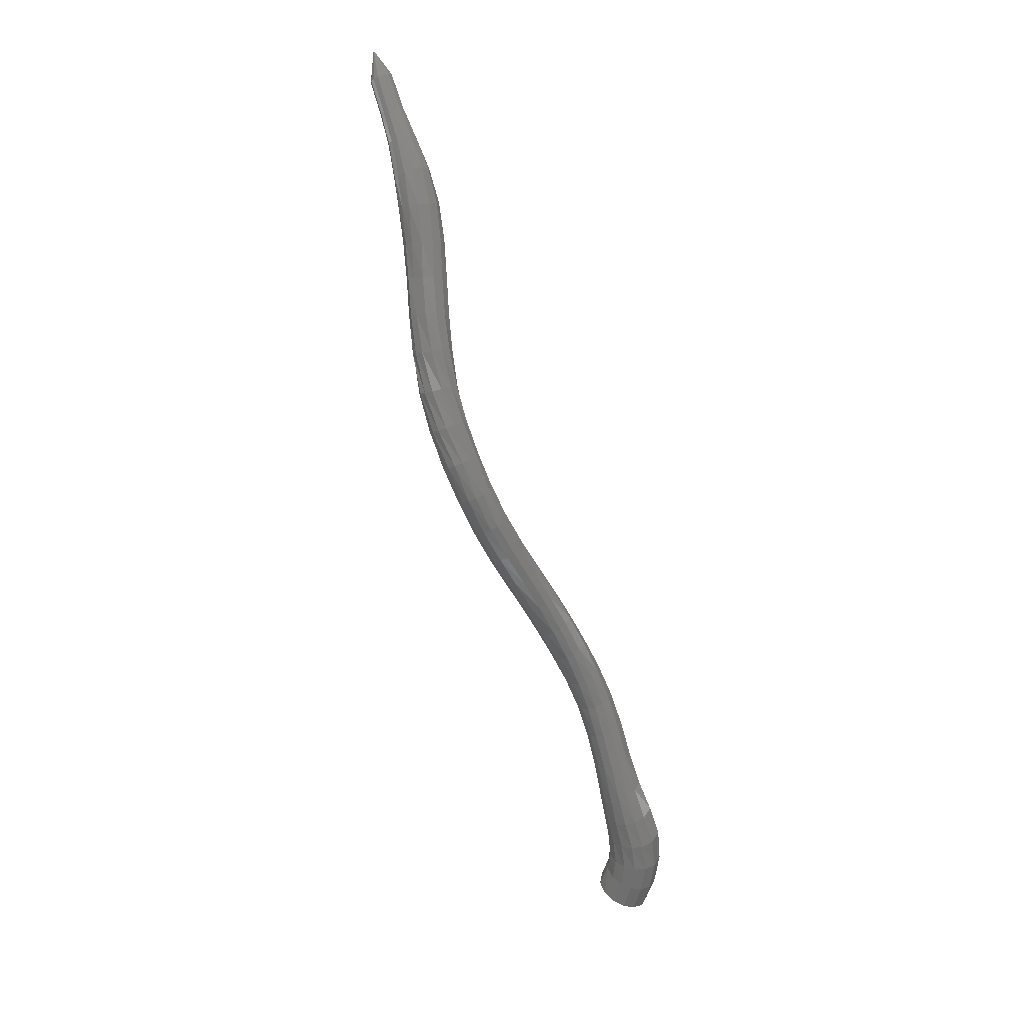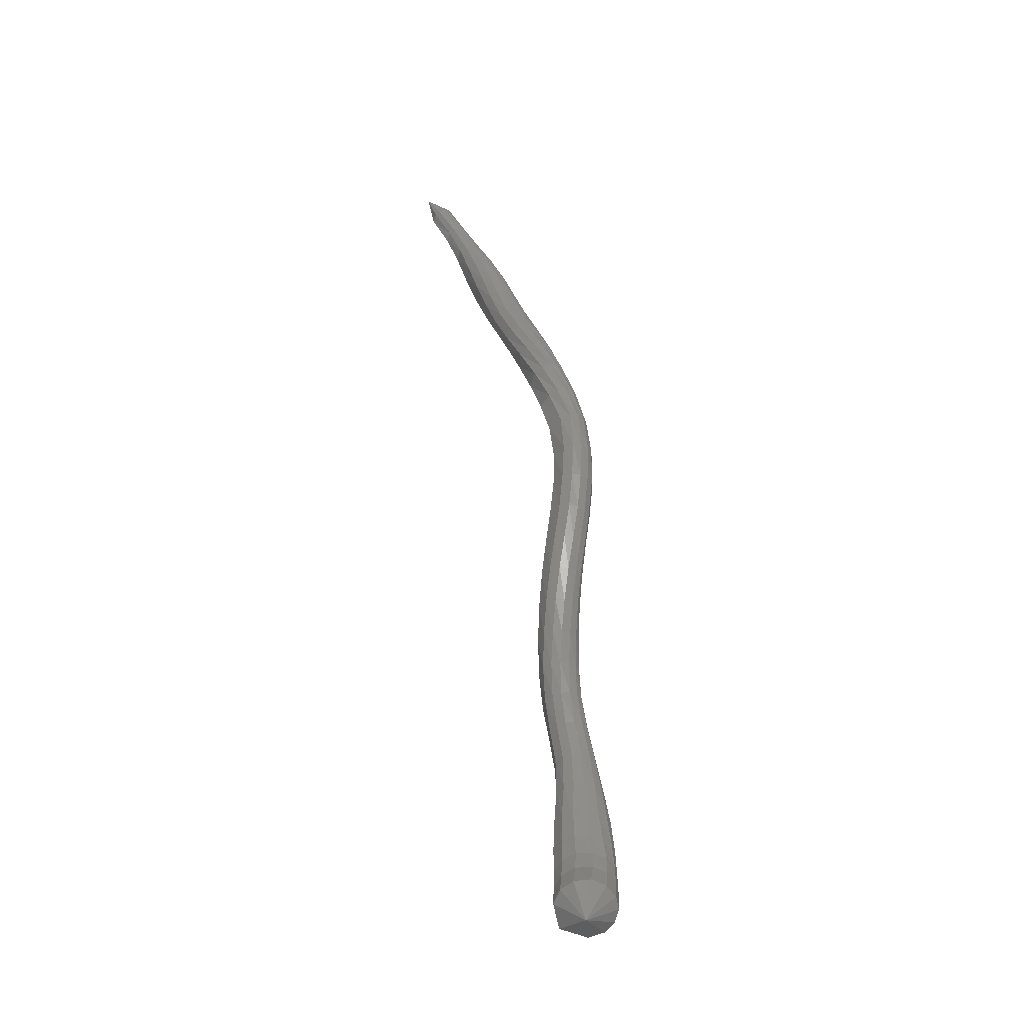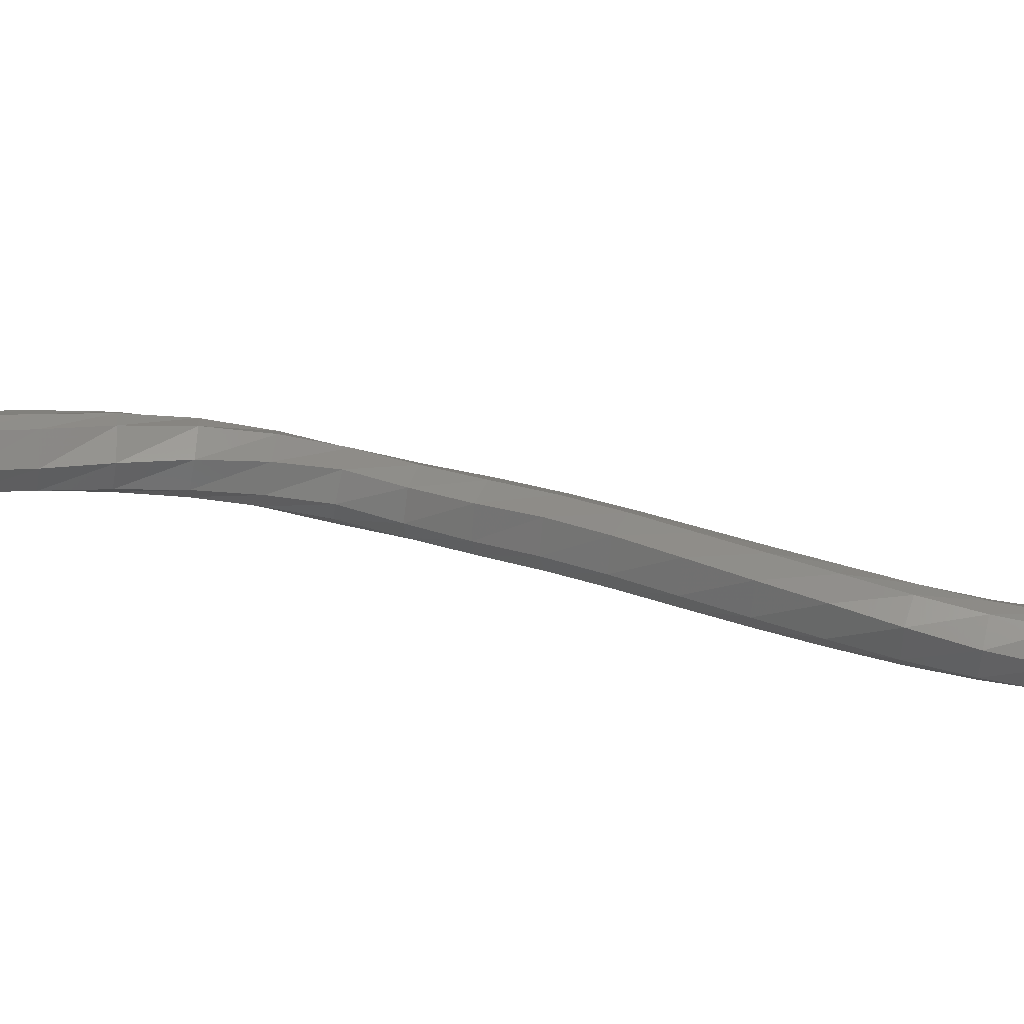
<metadata>
{"format":"stl","ext":"stl","renderer":"f3d","projection":"perspective","resolution":1024,"background":"white","views":[{"elev":26.7,"azim":54.9,"up":"+Y"},{"elev":-55.2,"azim":-36.9,"up":"+Y"},{"elev":-54.0,"azim":-75.8,"up":"+Z"}]}
</metadata>
<code>
# stl→obj: 321 verts, 660 faces
v -41.66 34.13 327.2
v -41.75 34.55 326.2
v -42.29 34.83 326.6
v -41.58 35.34 326
v -42.14 35.58 326.5
v -41.54 36.22 325.9
v -42.1 36.3 326.4
v -41.6 37.16 326
v -42.12 37.09 326.5
v -41.75 38.09 326.2
v -42.21 37.91 326.7
v -41.97 39.03 326.5
v -42.34 38.84 327
v -42.2 40.02 326.8
v -42.52 39.87 327.2
v -42.49 41.03 326.9
v -42.8 40.88 327.3
v -42.88 42.03 327.1
v -43.14 41.85 327.5
v -43.28 43.03 327.4
v -43.46 42.82 327.9
v -43.62 44 327.9
v -43.75 43.78 328.3
v -43.92 44.97 328.3
v -44 44.74 328.8
v -44.19 45.93 328.8
v -44.23 45.69 329.3
v -44.42 46.88 329.4
v -44.43 46.63 329.8
v -44.61 47.84 329.9
v -44.61 47.6 330.4
v -44.79 48.81 330.3
v -44.81 48.6 330.8
v -45.04 49.74 330.7
v -45.04 49.58 331.2
v -45.41 50.64 330.9
v -45.37 50.53 331.5
v -45.77 51.61 331
v -45.85 51.51 331.5
v -46.13 52.65 330.9
v -46.34 52.56 331.4
v -46.45 53.73 330.7
v -46.78 53.65 331.2
v -46.75 54.78 330.6
v -47.15 54.7 331
v -47.09 55.79 330.4
v -47.5 55.72 330.8
v -47.51 56.8 330.2
v -47.89 56.72 330.7
v -47.98 57.78 330.2
v -48.29 57.69 330.7
v -48.45 58.7 330.2
v -48.67 58.61 330.7
v -48.93 59.55 330.3
v -49.07 59.47 330.7
v -49.45 60.34 330.4
v -49.55 60.26 330.7
v -50.08 61.19 330.3
v -50.18 61.12 330.6
v -50.47 62.04 330.5
v -42.38 34.98 327.1
v -42.22 35.7 326.9
v -42.16 36.34 326.9
v -42.19 37.05 327
v -42.26 37.82 327.1
v -42.36 38.76 327.3
v -42.53 39.83 327.5
v -42.8 40.83 327.7
v -43.11 41.8 327.9
v -43.39 42.75 328.2
v -43.63 43.69 328.6
v -43.86 44.65 329.1
v -44.06 45.59 329.6
v -44.24 46.54 330.1
v -44.42 47.51 330.6
v -44.63 48.52 331.1
v -44.85 49.55 331.5
v -45.17 50.56 331.8
v -45.71 51.55 331.8
v -46.27 52.6 331.7
v -46.78 53.68 331.5
v -47.2 54.73 331.3
v -47.56 55.75 331.1
v -47.92 56.75 331
v -48.27 57.73 331
v -48.62 58.65 331
v -49.03 59.51 330.9
v -49.51 60.29 330.9
v -50.14 61.15 330.8
v -42.24 35.06 327.5
v -42.05 35.76 327.3
v -41.99 36.36 327.3
v -42.04 37.04 327.3
v -42.13 37.78 327.4
v -42.22 38.72 327.6
v -42.39 39.82 327.8
v -42.67 40.85 327.9
v -42.96 41.8 328.1
v -43.21 42.73 328.4
v -43.43 43.68 328.8
v -43.64 44.63 329.2
v -43.83 45.58 329.7
v -44 46.52 330.2
v -44.18 47.49 330.7
v -44.39 48.51 331.2
v -44.62 49.58 331.6
v -44.93 50.63 331.9
v -45.5 51.64 332
v -46.1 52.68 331.9
v -46.66 53.76 331.8
v -47.11 54.81 331.5
v -47.49 55.82 331.4
v -47.81 56.82 331.3
v -48.14 57.81 331.2
v -48.49 58.73 331.2
v -48.92 59.58 331.1
v -49.42 60.36 331
v -50.06 61.21 330.9
v -41.89 35.06 327.8
v -41.69 35.76 327.7
v -41.63 36.36 327.6
v -41.72 37.04 327.6
v -41.86 37.79 327.7
v -41.98 38.74 327.8
v -42.17 39.86 327.9
v -42.46 40.89 328.1
v -42.73 41.85 328.2
v -42.96 42.78 328.5
v -43.17 43.72 328.9
v -43.38 44.67 329.3
v -43.56 45.62 329.8
v -43.73 46.56 330.2
v -43.91 47.54 330.7
v -44.12 48.56 331.2
v -44.36 49.64 331.6
v -44.7 50.72 331.9
v -45.27 51.74 332
v -45.89 52.78 332
v -46.47 53.85 331.9
v -46.95 54.9 331.7
v -47.32 55.91 331.5
v -47.63 56.91 331.4
v -47.93 57.9 331.4
v -48.3 58.83 331.3
v -48.77 59.68 331.1
v -49.3 60.45 331
v -49.94 61.29 331
v -41.47 34.98 327.9
v -41.27 35.69 327.8
v -41.21 36.34 327.7
v -41.33 37.06 327.7
v -41.51 37.83 327.8
v -41.68 38.79 327.9
v -41.91 39.92 328
v -42.21 40.97 328.1
v -42.48 41.93 328.3
v -42.71 42.86 328.5
v -42.92 43.8 328.9
v -43.13 44.76 329.3
v -43.32 45.71 329.7
v -43.49 46.66 330.2
v -43.67 47.63 330.7
v -43.89 48.64 331.1
v -44.14 49.73 331.5
v -44.51 50.82 331.8
v -45.07 51.84 331.9
v -45.68 52.88 332
v -46.25 53.94 331.9
v -46.74 54.98 331.8
v -47.11 56 331.6
v -47.41 57 331.5
v -47.71 57.99 331.4
v -48.11 58.93 331.3
v -48.63 59.77 331.1
v -49.18 60.53 331
v -49.82 61.37 331
v -41.08 34.85 327.9
v -40.91 35.59 327.7
v -40.85 36.3 327.6
v -40.96 37.09 327.7
v -41.16 37.9 327.8
v -41.39 38.87 327.9
v -41.66 39.98 327.9
v -41.99 41.04 328.1
v -42.27 42.02 328.2
v -42.5 42.95 328.4
v -42.72 43.91 328.7
v -42.94 44.87 329.1
v -43.15 45.83 329.5
v -43.33 46.78 330
v -43.51 47.74 330.5
v -43.72 48.75 331
v -44 49.83 331.3
v -44.39 50.92 331.6
v -44.91 51.94 331.8
v -45.47 52.97 331.9
v -46.02 54.03 331.9
v -46.49 55.07 331.7
v -46.87 56.07 331.6
v -47.16 57.08 331.4
v -47.48 58.08 331.3
v -47.92 59.02 331.1
v -48.49 59.85 331
v -49.08 60.61 330.9
v -49.72 61.45 330.9
v -40.81 34.71 327.6
v -40.65 35.48 327.5
v -40.58 36.27 327.4
v -40.67 37.12 327.5
v -40.89 37.99 327.6
v -41.16 38.96 327.7
v -41.48 40.05 327.8
v -41.82 41.12 327.9
v -42.11 42.1 328
v -42.37 43.05 328.2
v -42.62 44.01 328.6
v -42.85 44.98 328.9
v -43.08 45.94 329.3
v -43.28 46.89 329.8
v -43.46 47.85 330.3
v -43.66 48.85 330.8
v -43.96 49.91 331.1
v -44.36 50.99 331.3
v -44.83 52 331.5
v -45.33 53.03 331.6
v -45.82 54.09 331.6
v -46.26 55.12 331.6
v -46.63 56.13 331.4
v -46.94 57.13 331.2
v -47.29 58.14 331.1
v -47.78 59.08 330.9
v -48.4 59.91 330.8
v -49 60.66 330.8
v -49.65 61.5 330.7
v -40.68 34.57 327.3
v -40.51 35.38 327.1
v -40.43 36.23 327.1
v -40.5 37.16 327.2
v -40.73 38.07 327.3
v -41.04 39.04 327.4
v -41.38 40.11 327.5
v -41.72 41.18 327.6
v -42.04 42.18 327.8
v -42.33 43.14 328
v -42.61 44.11 328.3
v -42.87 45.08 328.7
v -43.12 46.05 329.1
v -43.33 47 329.6
v -43.52 47.96 330.1
v -43.72 48.94 330.5
v -44.03 49.97 330.8
v -44.47 51 331
v -44.88 52.01 331.2
v -45.31 53.04 331.3
v -45.73 54.09 331.3
v -46.12 55.13 331.3
v -46.48 56.13 331.1
v -46.81 57.14 330.9
v -47.21 58.14 330.7
v -47.74 59.08 330.6
v -48.38 59.92 330.6
v -49 60.66 330.6
v -49.65 61.5 330.5
v -40.72 34.47 326.9
v -40.53 35.29 326.7
v -40.45 36.2 326.6
v -40.49 37.19 326.7
v -40.71 38.14 327
v -41.05 39.11 327.1
v -41.41 40.15 327.2
v -41.75 41.21 327.3
v -42.1 42.22 327.5
v -42.43 43.21 327.7
v -42.74 44.19 328
v -43.02 45.16 328.4
v -43.29 46.13 328.9
v -43.52 47.09 329.3
v -43.71 48.04 329.8
v -43.9 49.01 330.3
v -44.24 49.99 330.6
v -44.7 50.96 330.8
v -45.06 51.95 330.9
v -45.42 52.98 331
v -45.78 54.04 331
v -46.13 55.07 331
v -46.48 56.08 330.8
v -46.84 57.09 330.6
v -47.28 58.09 330.4
v -47.82 59.03 330.4
v -48.46 59.86 330.4
v -49.07 60.61 330.4
v -49.72 61.45 330.4
v -40.99 34.42 326.5
v -40.79 35.25 326.3
v -40.72 36.18 326.2
v -40.75 37.2 326.3
v -40.95 38.18 326.5
v -41.29 39.14 326.7
v -41.64 40.13 326.9
v -41.98 41.17 327
v -42.36 42.19 327.2
v -42.72 43.2 327.5
v -43.06 44.18 327.8
v -43.36 45.16 328.2
v -43.64 46.13 328.7
v -43.88 47.08 329.2
v -44.08 48.03 329.7
v -44.26 48.99 330.2
v -44.57 49.93 330.5
v -44.99 50.85 330.7
v -45.33 51.83 330.8
v -45.66 52.87 330.9
v -45.97 53.93 330.8
v -46.28 54.97 330.7
v -46.63 55.98 330.5
v -47.02 56.99 330.4
v -47.49 57.98 330.2
v -48.02 58.92 330.2
v -48.61 59.76 330.3
v -49.19 60.52 330.3
v -49.84 61.36 330.3
f 1 1 2
f 2 1 3
f 2 3 4
f 4 3 5
f 4 5 6
f 6 5 7
f 6 7 8
f 8 7 9
f 8 9 10
f 10 9 11
f 10 11 12
f 12 11 13
f 12 13 14
f 14 13 15
f 14 15 16
f 16 15 17
f 16 17 18
f 18 17 19
f 18 19 20
f 20 19 21
f 20 21 22
f 22 21 23
f 22 23 24
f 24 23 25
f 24 25 26
f 26 25 27
f 26 27 28
f 28 27 29
f 28 29 30
f 30 29 31
f 30 31 32
f 32 31 33
f 32 33 34
f 34 33 35
f 34 35 36
f 36 35 37
f 36 37 38
f 38 37 39
f 38 39 40
f 40 39 41
f 40 41 42
f 42 41 43
f 42 43 44
f 44 43 45
f 44 45 46
f 46 45 47
f 46 47 48
f 48 47 49
f 48 49 50
f 50 49 51
f 50 51 52
f 52 51 53
f 52 53 54
f 54 53 55
f 54 55 56
f 56 55 57
f 56 57 58
f 58 57 59
f 58 59 60
f 60 59 60
f 1 1 3
f 3 1 61
f 3 61 5
f 5 61 62
f 5 62 7
f 7 62 63
f 7 63 9
f 9 63 64
f 9 64 11
f 11 64 65
f 11 65 13
f 13 65 66
f 13 66 15
f 15 66 67
f 15 67 17
f 17 67 68
f 17 68 19
f 19 68 69
f 19 69 21
f 21 69 70
f 21 70 23
f 23 70 71
f 23 71 25
f 25 71 72
f 25 72 27
f 27 72 73
f 27 73 29
f 29 73 74
f 29 74 31
f 31 74 75
f 31 75 33
f 33 75 76
f 33 76 35
f 35 76 77
f 35 77 37
f 37 77 78
f 37 78 39
f 39 78 79
f 39 79 41
f 41 79 80
f 41 80 43
f 43 80 81
f 43 81 45
f 45 81 82
f 45 82 47
f 47 82 83
f 47 83 49
f 49 83 84
f 49 84 51
f 51 84 85
f 51 85 53
f 53 85 86
f 53 86 55
f 55 86 87
f 55 87 57
f 57 87 88
f 57 88 59
f 59 88 89
f 59 89 60
f 60 89 60
f 1 1 61
f 61 1 90
f 61 90 62
f 62 90 91
f 62 91 63
f 63 91 92
f 63 92 64
f 64 92 93
f 64 93 65
f 65 93 94
f 65 94 66
f 66 94 95
f 66 95 67
f 67 95 96
f 67 96 68
f 68 96 97
f 68 97 69
f 69 97 98
f 69 98 70
f 70 98 99
f 70 99 71
f 71 99 100
f 71 100 72
f 72 100 101
f 72 101 73
f 73 101 102
f 73 102 74
f 74 102 103
f 74 103 75
f 75 103 104
f 75 104 76
f 76 104 105
f 76 105 77
f 77 105 106
f 77 106 78
f 78 106 107
f 78 107 79
f 79 107 108
f 79 108 80
f 80 108 109
f 80 109 81
f 81 109 110
f 81 110 82
f 82 110 111
f 82 111 83
f 83 111 112
f 83 112 84
f 84 112 113
f 84 113 85
f 85 113 114
f 85 114 86
f 86 114 115
f 86 115 87
f 87 115 116
f 87 116 88
f 88 116 117
f 88 117 89
f 89 117 118
f 89 118 60
f 60 118 60
f 1 1 90
f 90 1 119
f 90 119 91
f 91 119 120
f 91 120 92
f 92 120 121
f 92 121 93
f 93 121 122
f 93 122 94
f 94 122 123
f 94 123 95
f 95 123 124
f 95 124 96
f 96 124 125
f 96 125 97
f 97 125 126
f 97 126 98
f 98 126 127
f 98 127 99
f 99 127 128
f 99 128 100
f 100 128 129
f 100 129 101
f 101 129 130
f 101 130 102
f 102 130 131
f 102 131 103
f 103 131 132
f 103 132 104
f 104 132 133
f 104 133 105
f 105 133 134
f 105 134 106
f 106 134 135
f 106 135 107
f 107 135 136
f 107 136 108
f 108 136 137
f 108 137 109
f 109 137 138
f 109 138 110
f 110 138 139
f 110 139 111
f 111 139 140
f 111 140 112
f 112 140 141
f 112 141 113
f 113 141 142
f 113 142 114
f 114 142 143
f 114 143 115
f 115 143 144
f 115 144 116
f 116 144 145
f 116 145 117
f 117 145 146
f 117 146 118
f 118 146 147
f 118 147 60
f 60 147 60
f 1 1 119
f 119 1 148
f 119 148 120
f 120 148 149
f 120 149 121
f 121 149 150
f 121 150 122
f 122 150 151
f 122 151 123
f 123 151 152
f 123 152 124
f 124 152 153
f 124 153 125
f 125 153 154
f 125 154 126
f 126 154 155
f 126 155 127
f 127 155 156
f 127 156 128
f 128 156 157
f 128 157 129
f 129 157 158
f 129 158 130
f 130 158 159
f 130 159 131
f 131 159 160
f 131 160 132
f 132 160 161
f 132 161 133
f 133 161 162
f 133 162 134
f 134 162 163
f 134 163 135
f 135 163 164
f 135 164 136
f 136 164 165
f 136 165 137
f 137 165 166
f 137 166 138
f 138 166 167
f 138 167 139
f 139 167 168
f 139 168 140
f 140 168 169
f 140 169 141
f 141 169 170
f 141 170 142
f 142 170 171
f 142 171 143
f 143 171 172
f 143 172 144
f 144 172 173
f 144 173 145
f 145 173 174
f 145 174 146
f 146 174 175
f 146 175 147
f 147 175 176
f 147 176 60
f 60 176 60
f 1 1 148
f 148 1 177
f 148 177 149
f 149 177 178
f 149 178 150
f 150 178 179
f 150 179 151
f 151 179 180
f 151 180 152
f 152 180 181
f 152 181 153
f 153 181 182
f 153 182 154
f 154 182 183
f 154 183 155
f 155 183 184
f 155 184 156
f 156 184 185
f 156 185 157
f 157 185 186
f 157 186 158
f 158 186 187
f 158 187 159
f 159 187 188
f 159 188 160
f 160 188 189
f 160 189 161
f 161 189 190
f 161 190 162
f 162 190 191
f 162 191 163
f 163 191 192
f 163 192 164
f 164 192 193
f 164 193 165
f 165 193 194
f 165 194 166
f 166 194 195
f 166 195 167
f 167 195 196
f 167 196 168
f 168 196 197
f 168 197 169
f 169 197 198
f 169 198 170
f 170 198 199
f 170 199 171
f 171 199 200
f 171 200 172
f 172 200 201
f 172 201 173
f 173 201 202
f 173 202 174
f 174 202 203
f 174 203 175
f 175 203 204
f 175 204 176
f 176 204 205
f 176 205 60
f 60 205 60
f 1 1 177
f 177 1 206
f 177 206 178
f 178 206 207
f 178 207 179
f 179 207 208
f 179 208 180
f 180 208 209
f 180 209 181
f 181 209 210
f 181 210 182
f 182 210 211
f 182 211 183
f 183 211 212
f 183 212 184
f 184 212 213
f 184 213 185
f 185 213 214
f 185 214 186
f 186 214 215
f 186 215 187
f 187 215 216
f 187 216 188
f 188 216 217
f 188 217 189
f 189 217 218
f 189 218 190
f 190 218 219
f 190 219 191
f 191 219 220
f 191 220 192
f 192 220 221
f 192 221 193
f 193 221 222
f 193 222 194
f 194 222 223
f 194 223 195
f 195 223 224
f 195 224 196
f 196 224 225
f 196 225 197
f 197 225 226
f 197 226 198
f 198 226 227
f 198 227 199
f 199 227 228
f 199 228 200
f 200 228 229
f 200 229 201
f 201 229 230
f 201 230 202
f 202 230 231
f 202 231 203
f 203 231 232
f 203 232 204
f 204 232 233
f 204 233 205
f 205 233 234
f 205 234 60
f 60 234 60
f 1 1 206
f 206 1 235
f 206 235 207
f 207 235 236
f 207 236 208
f 208 236 237
f 208 237 209
f 209 237 238
f 209 238 210
f 210 238 239
f 210 239 211
f 211 239 240
f 211 240 212
f 212 240 241
f 212 241 213
f 213 241 242
f 213 242 214
f 214 242 243
f 214 243 215
f 215 243 244
f 215 244 216
f 216 244 245
f 216 245 217
f 217 245 246
f 217 246 218
f 218 246 247
f 218 247 219
f 219 247 248
f 219 248 220
f 220 248 249
f 220 249 221
f 221 249 250
f 221 250 222
f 222 250 251
f 222 251 223
f 223 251 252
f 223 252 224
f 224 252 253
f 224 253 225
f 225 253 254
f 225 254 226
f 226 254 255
f 226 255 227
f 227 255 256
f 227 256 228
f 228 256 257
f 228 257 229
f 229 257 258
f 229 258 230
f 230 258 259
f 230 259 231
f 231 259 260
f 231 260 232
f 232 260 261
f 232 261 233
f 233 261 262
f 233 262 234
f 234 262 263
f 234 263 60
f 60 263 60
f 1 1 235
f 235 1 264
f 235 264 236
f 236 264 265
f 236 265 237
f 237 265 266
f 237 266 238
f 238 266 267
f 238 267 239
f 239 267 268
f 239 268 240
f 240 268 269
f 240 269 241
f 241 269 270
f 241 270 242
f 242 270 271
f 242 271 243
f 243 271 272
f 243 272 244
f 244 272 273
f 244 273 245
f 245 273 274
f 245 274 246
f 246 274 275
f 246 275 247
f 247 275 276
f 247 276 248
f 248 276 277
f 248 277 249
f 249 277 278
f 249 278 250
f 250 278 279
f 250 279 251
f 251 279 280
f 251 280 252
f 252 280 281
f 252 281 253
f 253 281 282
f 253 282 254
f 254 282 283
f 254 283 255
f 255 283 284
f 255 284 256
f 256 284 285
f 256 285 257
f 257 285 286
f 257 286 258
f 258 286 287
f 258 287 259
f 259 287 288
f 259 288 260
f 260 288 289
f 260 289 261
f 261 289 290
f 261 290 262
f 262 290 291
f 262 291 263
f 263 291 292
f 263 292 60
f 60 292 60
f 1 1 264
f 264 1 293
f 264 293 265
f 265 293 294
f 265 294 266
f 266 294 295
f 266 295 267
f 267 295 296
f 267 296 268
f 268 296 297
f 268 297 269
f 269 297 298
f 269 298 270
f 270 298 299
f 270 299 271
f 271 299 300
f 271 300 272
f 272 300 301
f 272 301 273
f 273 301 302
f 273 302 274
f 274 302 303
f 274 303 275
f 275 303 304
f 275 304 276
f 276 304 305
f 276 305 277
f 277 305 306
f 277 306 278
f 278 306 307
f 278 307 279
f 279 307 308
f 279 308 280
f 280 308 309
f 280 309 281
f 281 309 310
f 281 310 282
f 282 310 311
f 282 311 283
f 283 311 312
f 283 312 284
f 284 312 313
f 284 313 285
f 285 313 314
f 285 314 286
f 286 314 315
f 286 315 287
f 287 315 316
f 287 316 288
f 288 316 317
f 288 317 289
f 289 317 318
f 289 318 290
f 290 318 319
f 290 319 291
f 291 319 320
f 291 320 292
f 292 320 321
f 292 321 60
f 60 321 60
f 1 1 293
f 293 1 2
f 293 2 294
f 294 2 4
f 294 4 295
f 295 4 6
f 295 6 296
f 296 6 8
f 296 8 297
f 297 8 10
f 297 10 298
f 298 10 12
f 298 12 299
f 299 12 14
f 299 14 300
f 300 14 16
f 300 16 301
f 301 16 18
f 301 18 302
f 302 18 20
f 302 20 303
f 303 20 22
f 303 22 304
f 304 22 24
f 304 24 305
f 305 24 26
f 305 26 306
f 306 26 28
f 306 28 307
f 307 28 30
f 307 30 308
f 308 30 32
f 308 32 309
f 309 32 34
f 309 34 310
f 310 34 36
f 310 36 311
f 311 36 38
f 311 38 312
f 312 38 40
f 312 40 313
f 313 40 42
f 313 42 314
f 314 42 44
f 314 44 315
f 315 44 46
f 315 46 316
f 316 46 48
f 316 48 317
f 317 48 50
f 317 50 318
f 318 50 52
f 318 52 319
f 319 52 54
f 319 54 320
f 320 54 56
f 320 56 321
f 321 56 58
f 321 58 60
f 60 58 60

</code>
